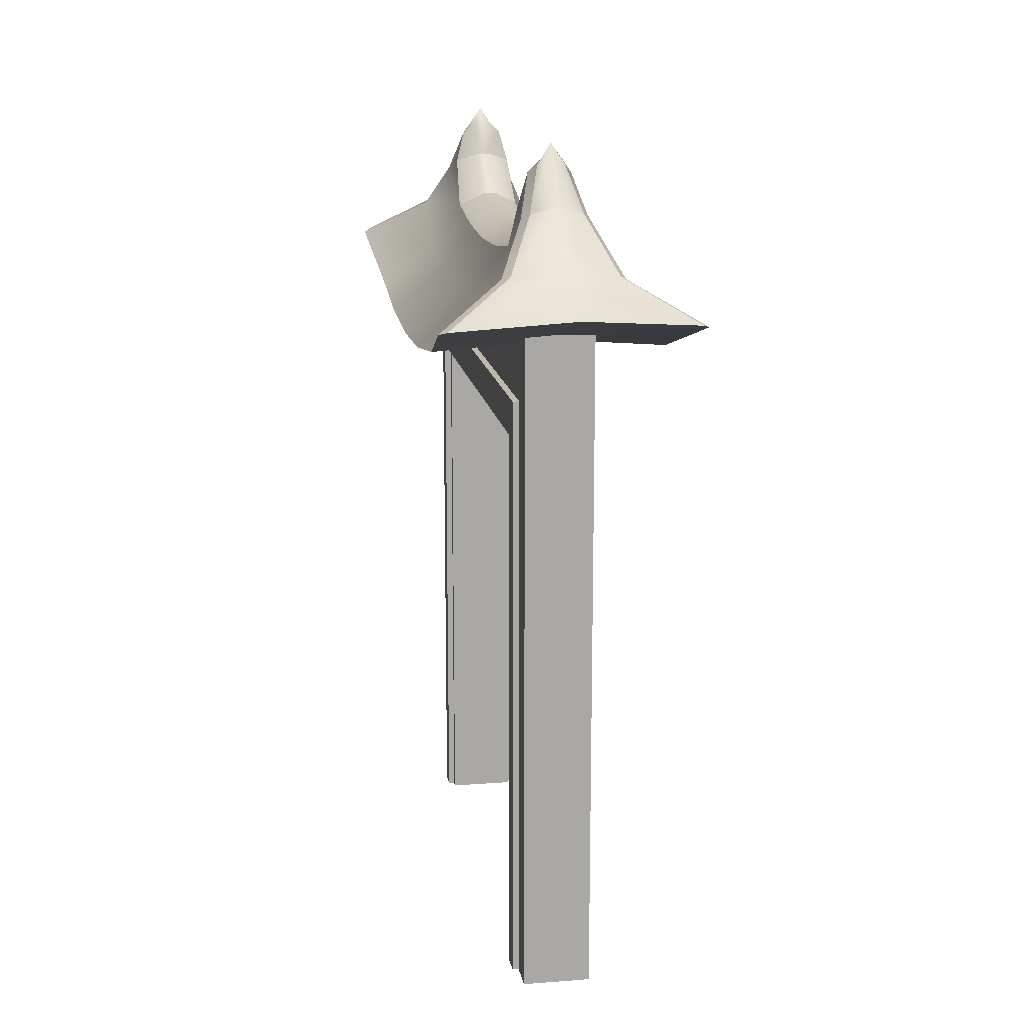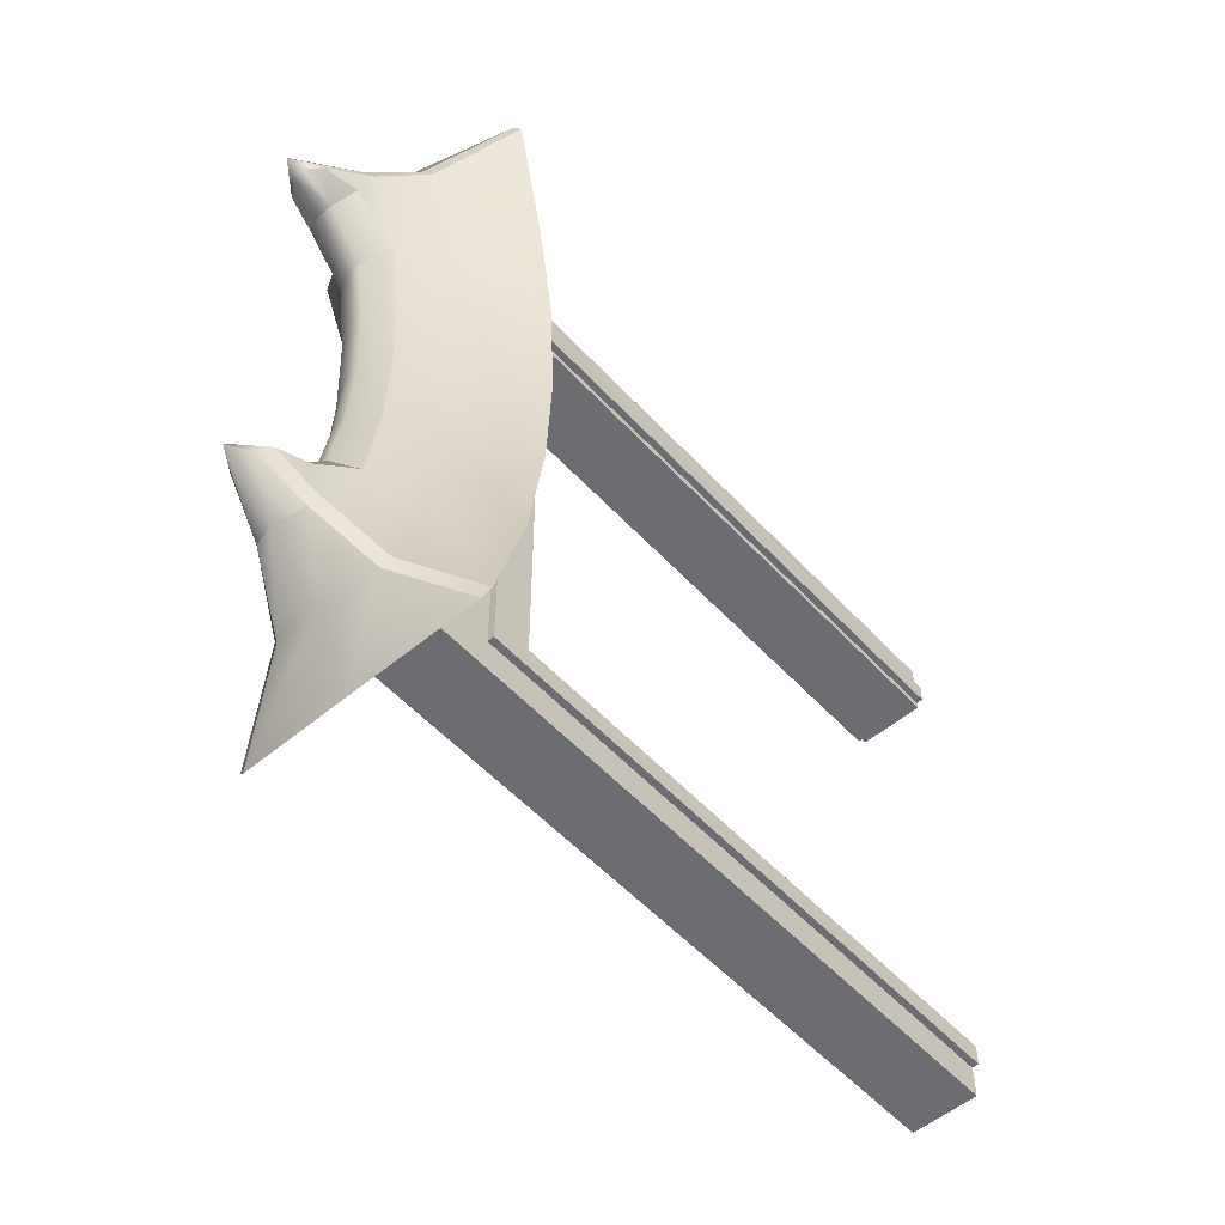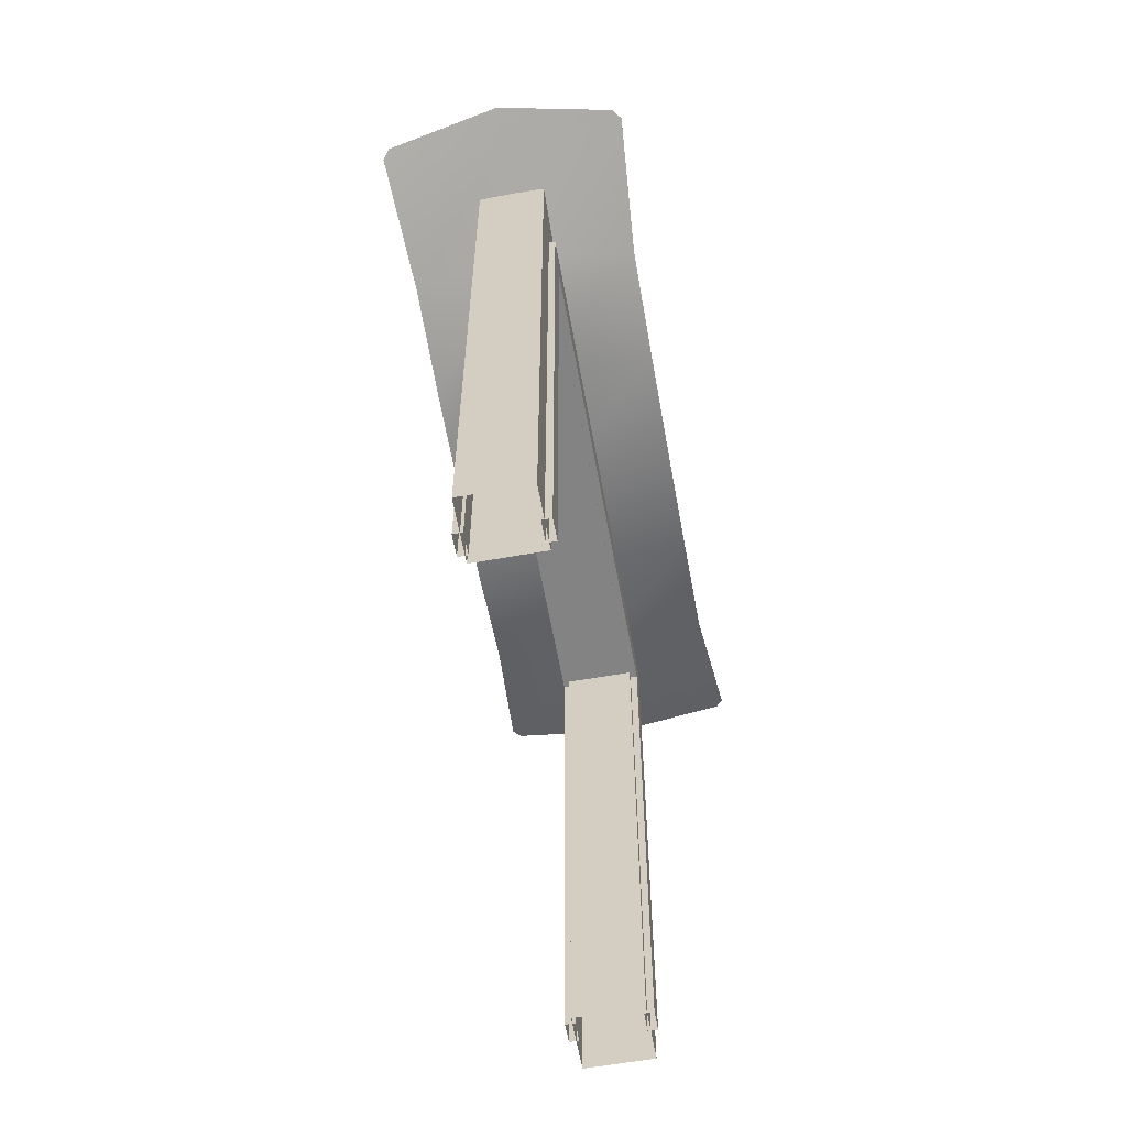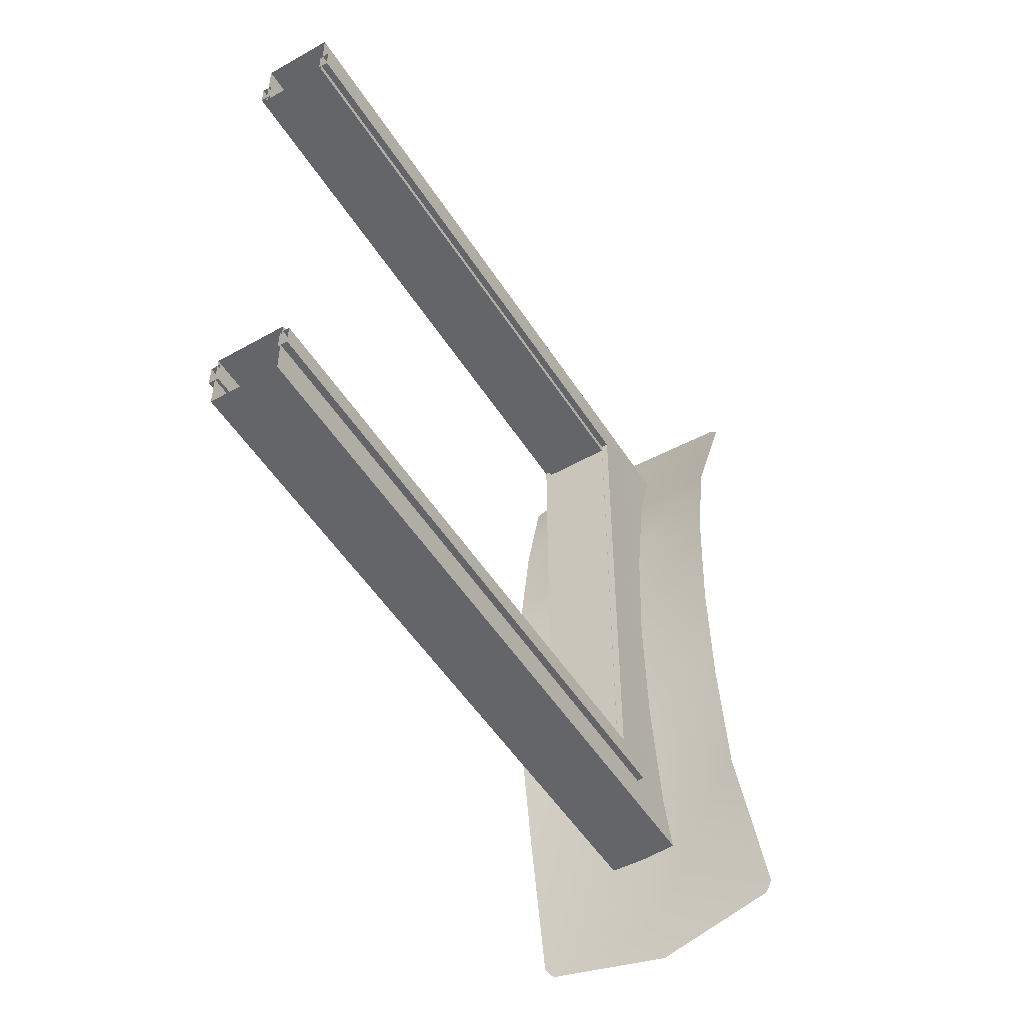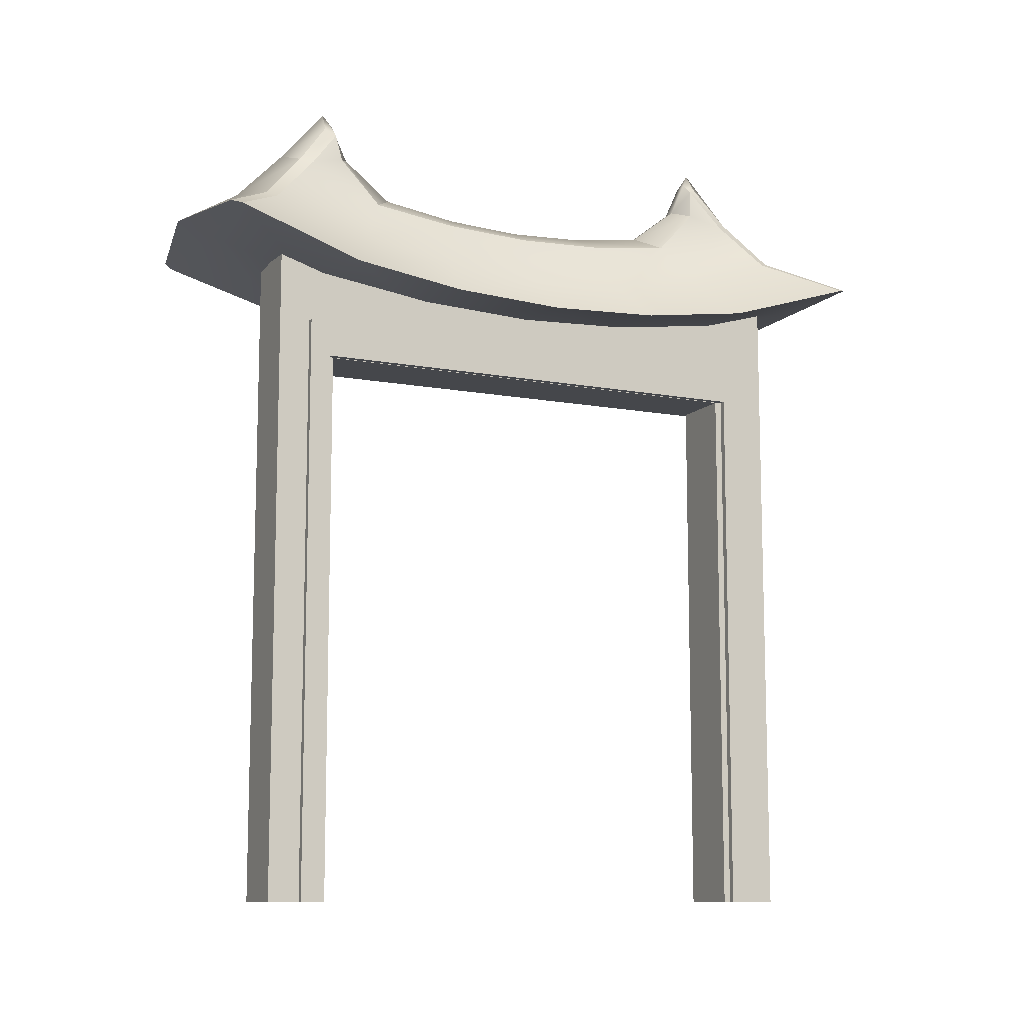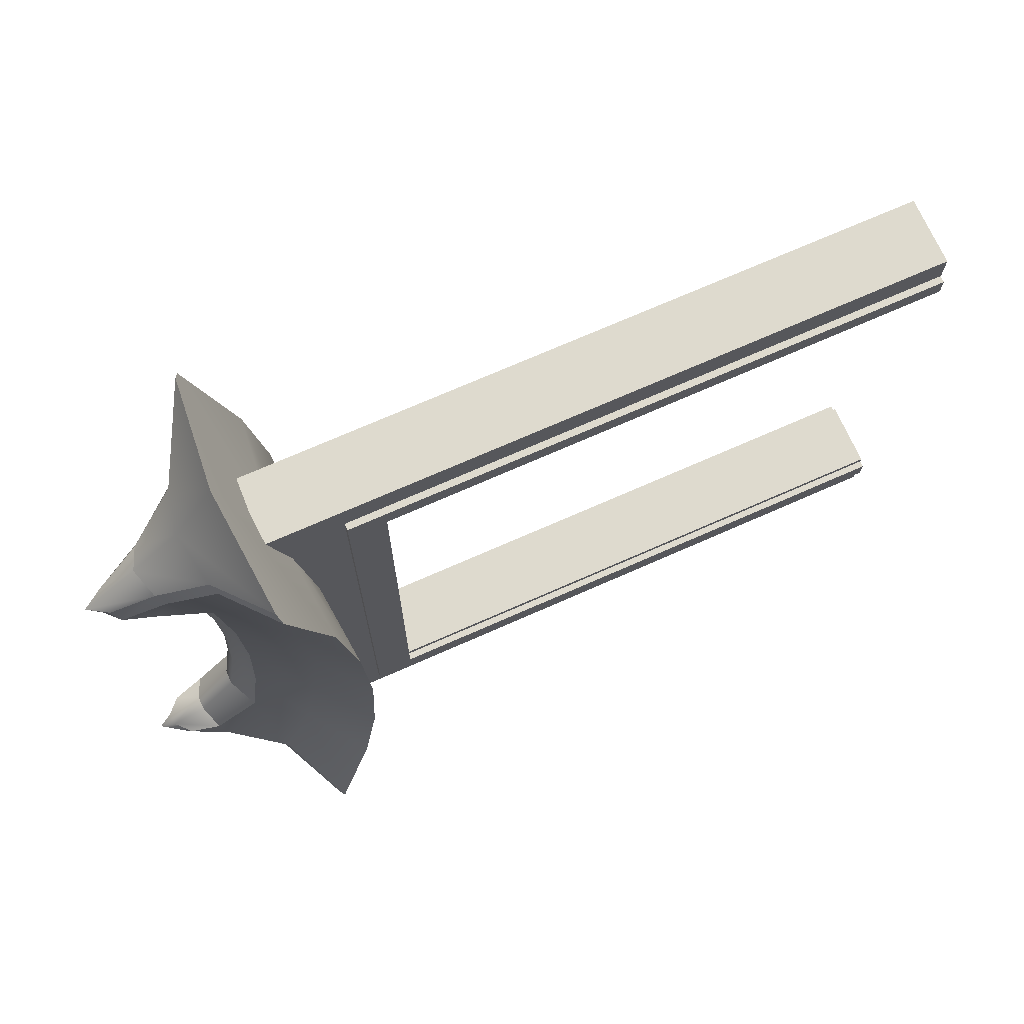
<metadata>
{"format":"obj","ext":"obj","renderer":"f3d","projection":"perspective","resolution":1024,"background":"white","views":[{"elev":15.2,"azim":170.8,"up":"+Y"},{"elev":-54.0,"azim":-138.5,"up":"+Z"},{"elev":-61.1,"azim":10.2,"up":"+Y"},{"elev":-51.6,"azim":31.6,"up":"+Z"},{"elev":-10.6,"azim":-115.4,"up":"+Y"},{"elev":71.2,"azim":-113.9,"up":"+Z"}]}
</metadata>
<code>
o Gate_A
v -2.045 21 54.09
v -3.591 21 54.09
v -3.669 19.8 52.98
v -1.966 19.8 52.98
v -1.966 19.5 50.67
v -3.669 19.5 50.67
v -1.966 19.39 48.34
v -3.669 19.39 48.34
v -1.966 19.5 46.02
v -3.669 19.5 46.02
v -1.966 19.8 43.71
v -3.669 19.8 43.71
v -3.591 21 42.6
v -2.045 21 42.6
v 0.2389 17.33 42.32
v -5.874 17.33 42.32
v 0.2389 16.89 45.32
v -5.874 16.89 45.32
v 0.2389 16.75 48.34
v -5.874 16.75 48.34
v 0.2389 16.89 51.37
v -5.874 16.89 51.37
v 0.2389 17.33 54.37
v -5.874 17.33 54.37
v -1.21 18.59 43.15
v -1.185 18.17 45.71
v -1.188 18.05 48.34
v -1.192 18.19 50.97
v -1.144 18.48 53.65
v -4.467 18.52 43.07
v -4.489 18.1 45.68
v -4.551 17.85 48.34
v -4.508 18.06 51.02
v -4.443 18.56 53.57
v -3.711 15.11 56.36
v -1.924 15.11 56.36
v -1.924 18.49 56.36
v -3.711 18.49 56.36
v -3.711 18.49 54.78
v -1.924 18.49 54.78
v -1.924 18.49 42.38
v -3.711 18.49 42.38
v -3.711 18.49 40.81
v -1.924 18.49 40.81
v -1.924 15.11 40.81
v -3.711 15.11 40.81
v -3.711 15.11 42.38
v -1.924 15.11 42.38
v -1.924 15.11 54.78
v -3.711 15.11 54.78
v -3.711 0.1631 54.78
v -1.924 0.1631 54.78
v -1.924 0.1631 56.36
v -3.711 0.1631 56.36
v -1.924 0.1631 42.38
v -3.711 0.1631 42.38
v -3.711 0.1631 40.81
v -1.924 0.1631 40.81
v -3.887 0.1739 42.21
v -3.893 15.13 42.21
v -3.887 16.11 41.66
v -3.887 0.1739 41.66
v -3.887 0.1739 55.52
v -3.887 16.11 55.52
v -3.893 15.13 54.97
v -3.887 0.1739 54.97
v -3.638 0.1739 54.97
v -3.644 15.13 54.97
v -3.638 16.11 55.52
v -3.638 0.1739 55.52
v -3.638 0.1739 41.66
v -3.638 16.11 41.66
v -3.644 15.13 42.21
v -3.638 0.1739 42.21
v -1.751 0.1739 42.21
v -1.745 15.13 42.21
v -1.751 16.11 41.66
v -1.751 0.1739 41.66
v -1.751 0.1739 55.52
v -1.751 16.11 55.52
v -1.745 15.13 54.97
v -1.751 0.1739 54.97
v -2 0.1739 54.97
v -1.994 15.13 54.97
v -2 16.11 55.52
v -2 0.1739 55.52
v -2 0.1739 41.66
v -2 16.11 41.66
v -1.994 15.13 42.21
v -2 0.1739 42.21
v -2.83 19.76 39.74
v -2.818 17.63 41.96
v -2.818 17.63 54.73
v -2.818 17.04 48.34
v -2.821 19.86 56.85
v -2.818 21.12 41.04
v -2.818 18.76 38.07
v -2.818 17.19 45.14
v -2.818 18.76 58.62
v -2.818 17.19 51.55
v -2.818 21.12 55.64
v -4.12 19.6 56.44
v -4.327 19.49 56.18
v -1.311 19.5 56.18
v -1.52 19.61 56.43
v -2.146 20.88 55.32
v -1.932 20.7 55.09
v -3.703 20.7 55.09
v -3.489 20.89 55.32
v -3.155 22.04 54.47
v -3.364 21.85 54.23
v -2.48 22.04 54.47
v -2.265 21.83 54.22
v -2.465 22.03 42.22
v -2.265 21.83 42.46
v -3.38 21.79 42.48
v -3.17 22.03 42.22
v -3.501 20.88 41.37
v -3.661 20.81 41.72
v -2.134 20.88 41.37
v -1.955 20.74 41.65
v -1.276 19.43 40.46
v -1.465 19.52 40.19
v -4.386 19.37 40.43
v -4.193 19.48 40.15
v -6.122 18.39 38.88
v -5.936 18.48 38.61
v 0.2991 18.48 38.61
v 0.4887 18.4 38.86
v 0.4891 18.4 57.83
v 0.2857 18.48 58.08
v -5.921 18.48 58.08
v -6.124 18.4 57.83
v -2.63 20.19 52.43
v -3.005 20.19 52.43
v -3.003 19.78 48.34
v -2.632 19.78 48.34
v -2.648 22.16 54.18
v -2.987 22.21 54.2
v -2.818 22.57 54.42
v -2.638 21.23 42.93
v -2.997 21.23 42.93
v -3.004 19.88 50.39
v -2.632 19.88 50.39
v -3.004 19.88 46.3
v -2.632 19.88 46.3
v -2.997 21.23 53.75
v -2.638 21.23 53.75
v -2.987 22.16 42.51
v -2.648 22.19 42.49
v -2.818 22.57 42.27
v -3.005 20.19 44.26
v -2.63 20.19 44.26
v -2.818 18.48 39.04
v -2.818 18.51 57.76
f 35 36 37 38
f 39 40 41 42
f 43 44 45 46
f 47 48 49 50
f 49 48 41 40
f 47 50 39 42
f 49 40 37 36
f 40 39 38 37
f 39 50 35 38
f 42 41 44 43
f 41 48 45 44
f 47 42 43 46
f 50 49 52 51
f 49 36 53 52
f 36 35 54 53
f 35 50 51 54
f 48 47 56 55
f 47 46 57 56
f 46 45 58 57
f 45 48 55 58
f 138 139 140
f 149 150 151
f 121 122 123 120
f 140 112 113 138
f 107 113 112 106
f 103 133 132 102
f 115 121 120 114
f 109 110 111 108
f 122 129 128 123
f 105 131 130 104
f 117 118 119 116
f 102 109 108 103
f 125 127 126 124
f 118 125 124 119
f 151 117 116 149
f 104 107 106 105
f 110 140 139 111
f 114 151 150 115
f 153 141 142 152
f 135 147 148 134
f 141 150 149 142
f 146 153 152 145
f 137 146 145 136
f 144 137 136 143
f 134 144 143 135
f 138 148 147 139
f 62 59 60 61
f 66 63 64 65
f 59 74 73 60
f 64 69 72 61
f 65 68 67 66
f 61 72 71 62
f 61 60 65 64
f 63 70 69 64
f 60 73 68 65
f 72 69 68 73
f 67 68 69 70
f 71 72 73 74
f 78 77 76 75
f 82 81 80 79
f 75 76 89 90
f 80 77 88 85
f 81 82 83 84
f 77 78 87 88
f 77 80 81 76
f 79 80 85 86
f 76 81 84 89
f 88 89 84 85
f 83 86 85 84
f 87 90 89 88
f 1 107 4
f 14 121 115
f 135 3 2 147
f 12 152 142 13
f 8 136 145 10
f 10 145 152 12
f 13 116 119
f 25 122 121 11
f 93 23 130 155
f 92 15 17 98
f 98 17 19 94
f 94 19 21 100
f 100 21 23 93
f 24 93 155 133
f 14 11 121
f 26 25 11 9
f 27 26 9 7
f 28 27 7 5
f 29 28 5 4
f 95 105 106 101
f 118 96 91 125
f 30 31 10 12
f 31 32 8 10
f 32 33 6 8
f 33 34 3 6
f 102 95 101 109
f 1 113 107
f 101 106 112 140
f 4 134 148 1
f 109 101 140 110
f 146 9 11 153
f 120 96 151 114
f 13 142 149 116
f 124 30 12 119
f 126 154 92 16
f 16 18 31 30
f 18 20 32 31
f 20 22 33 32
f 22 24 34 33
f 34 103 108 3
f 130 23 29 104
f 104 29 4 107
f 23 21 28 29
f 21 19 27 28
f 19 17 26 27
f 17 15 25 26
f 91 123 128 97
f 125 91 97 127
f 15 129 122 25
f 96 118 117 151
f 2 108 111
f 111 139 147 2
f 126 16 30 124
f 24 133 103 34
f 141 14 115 150
f 153 11 14 141
f 3 135 143 6
f 2 3 108
f 134 4 5 144
f 22 100 93 24
f 20 94 100 22
f 18 98 94 20
f 16 92 98 18
f 97 128 129 154
f 96 120 123 91
f 13 119 12
f 144 5 7 137
f 137 7 9 146
f 6 143 136 8
f 138 113 1 148
f 99 131 105 95
f 132 99 95 102
f 154 126 127 97
f 154 129 15 92
f 133 155 99 132
f 155 130 131 99

</code>
